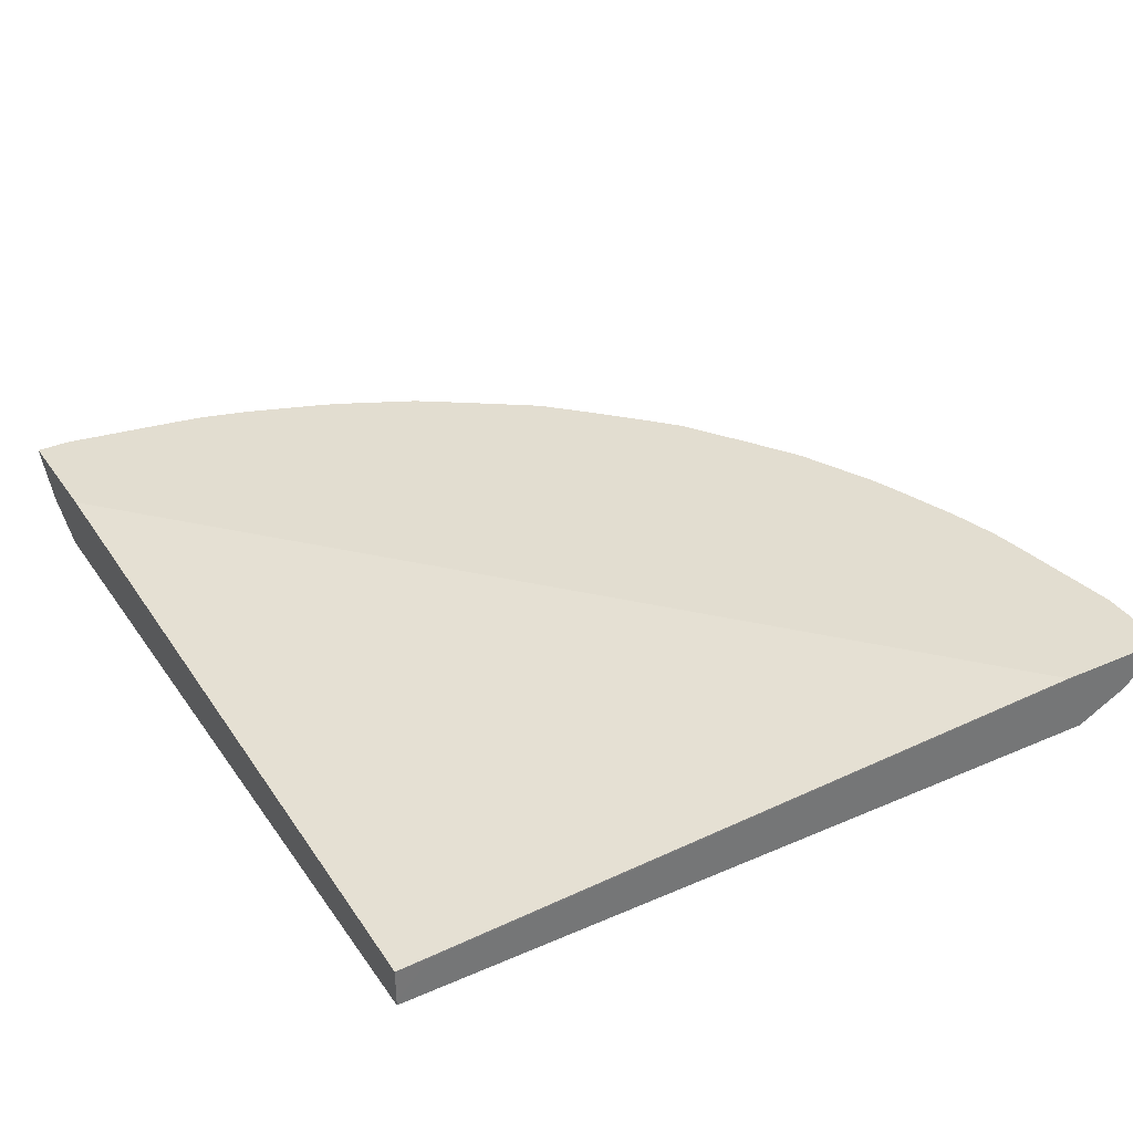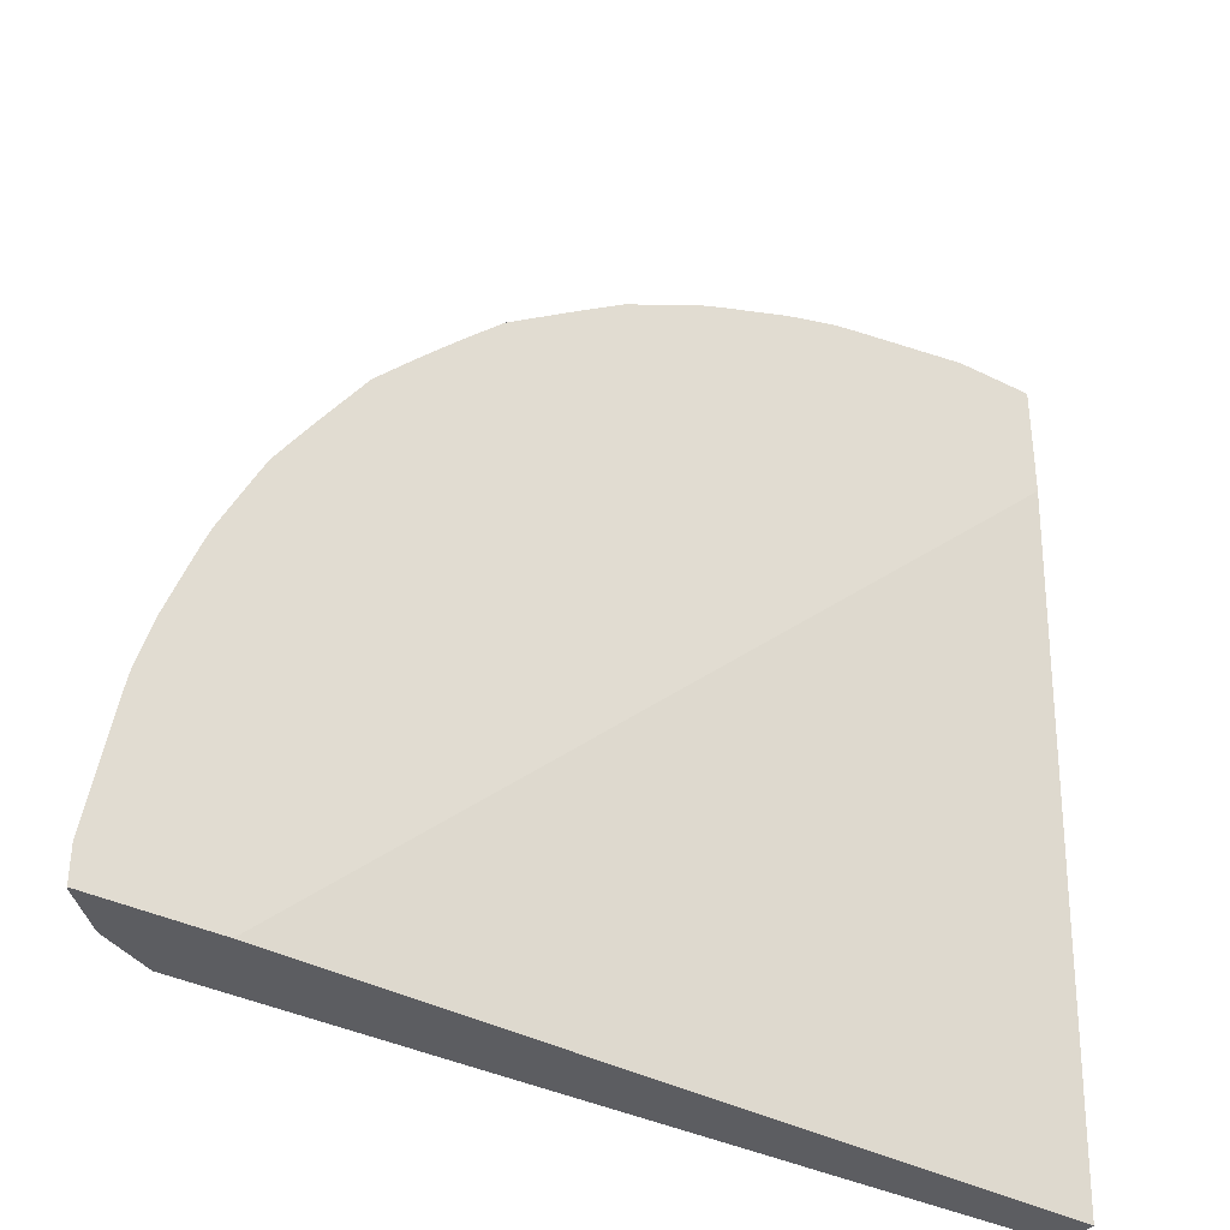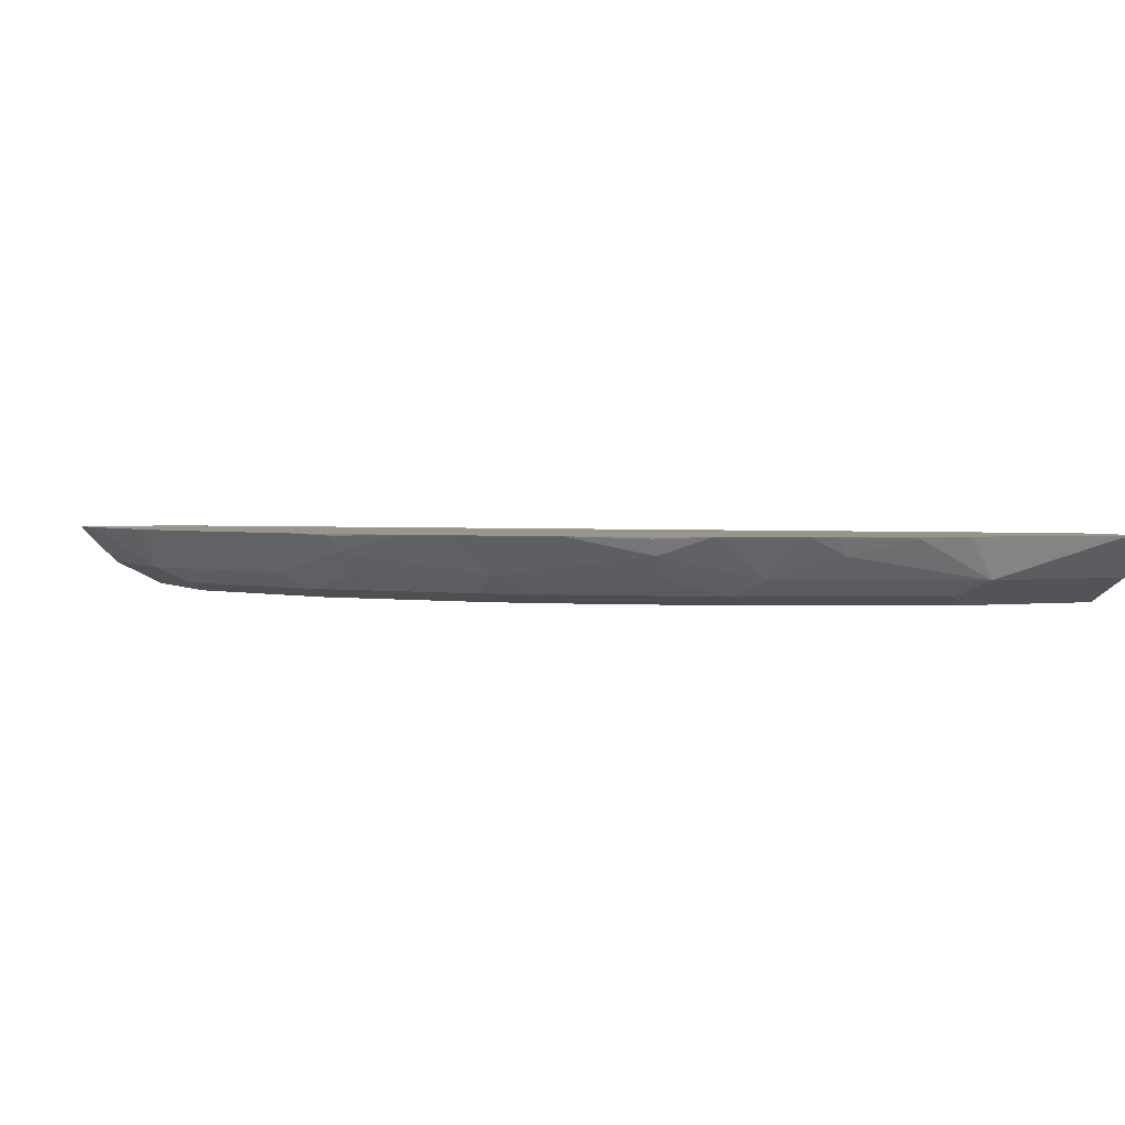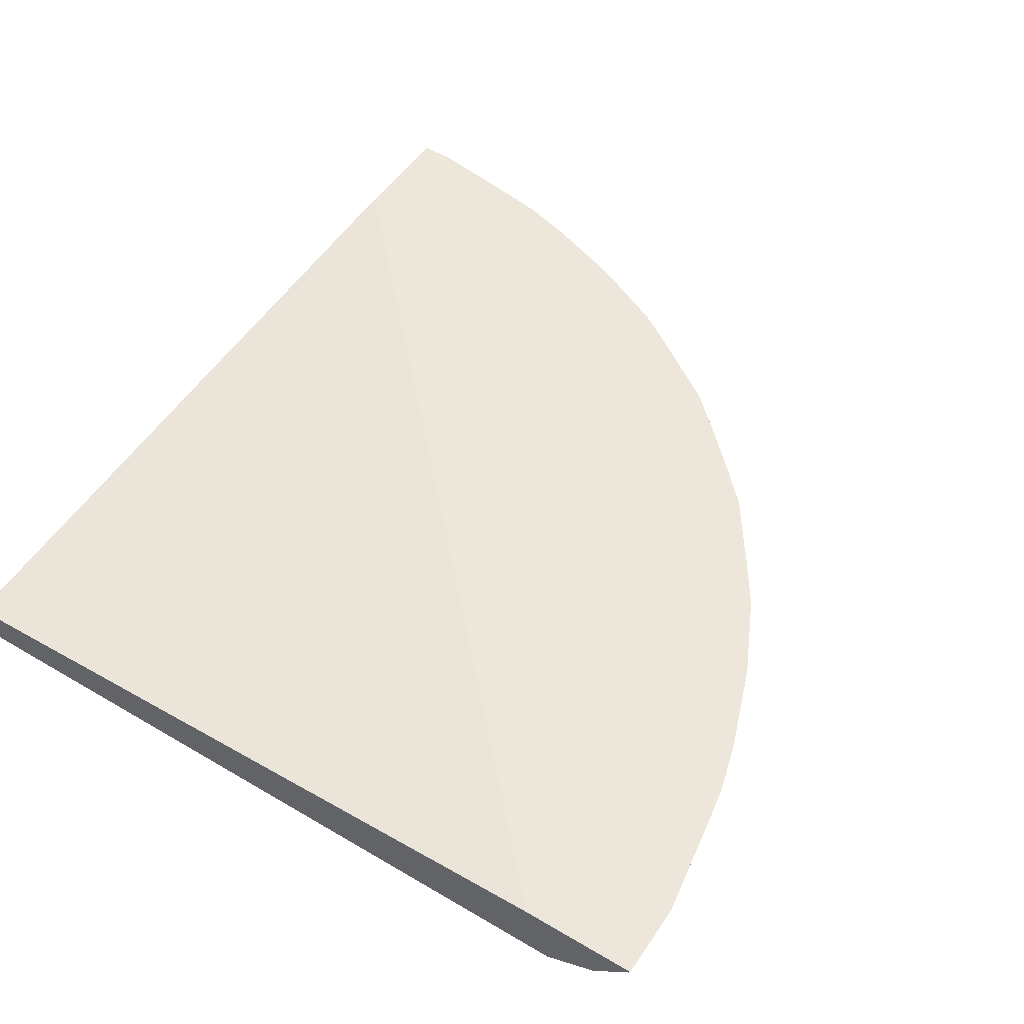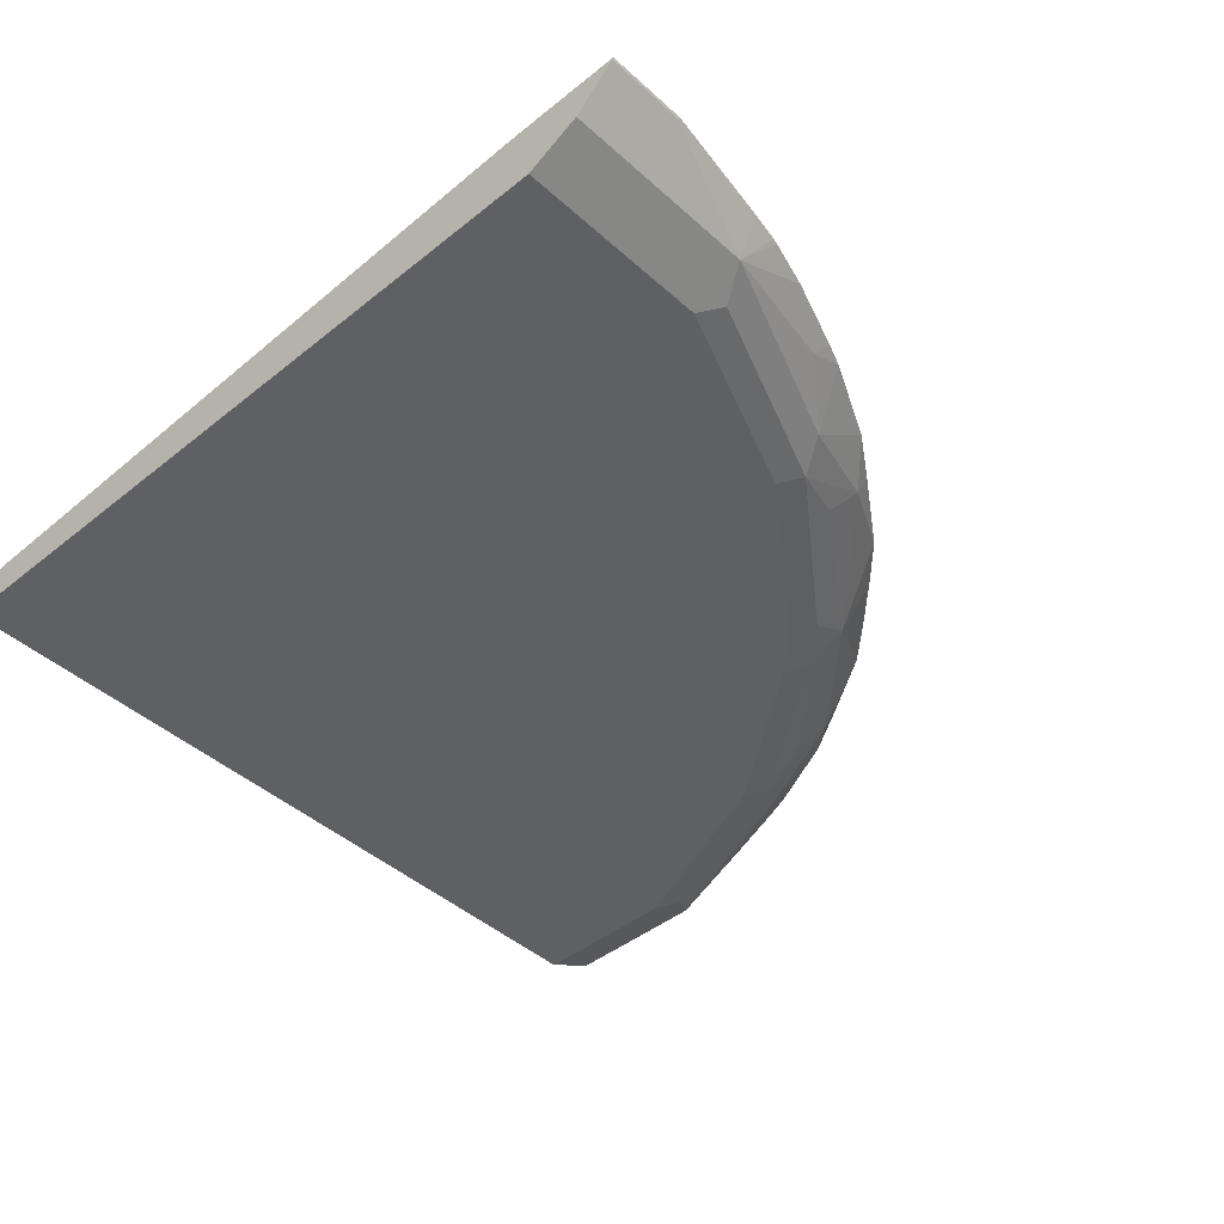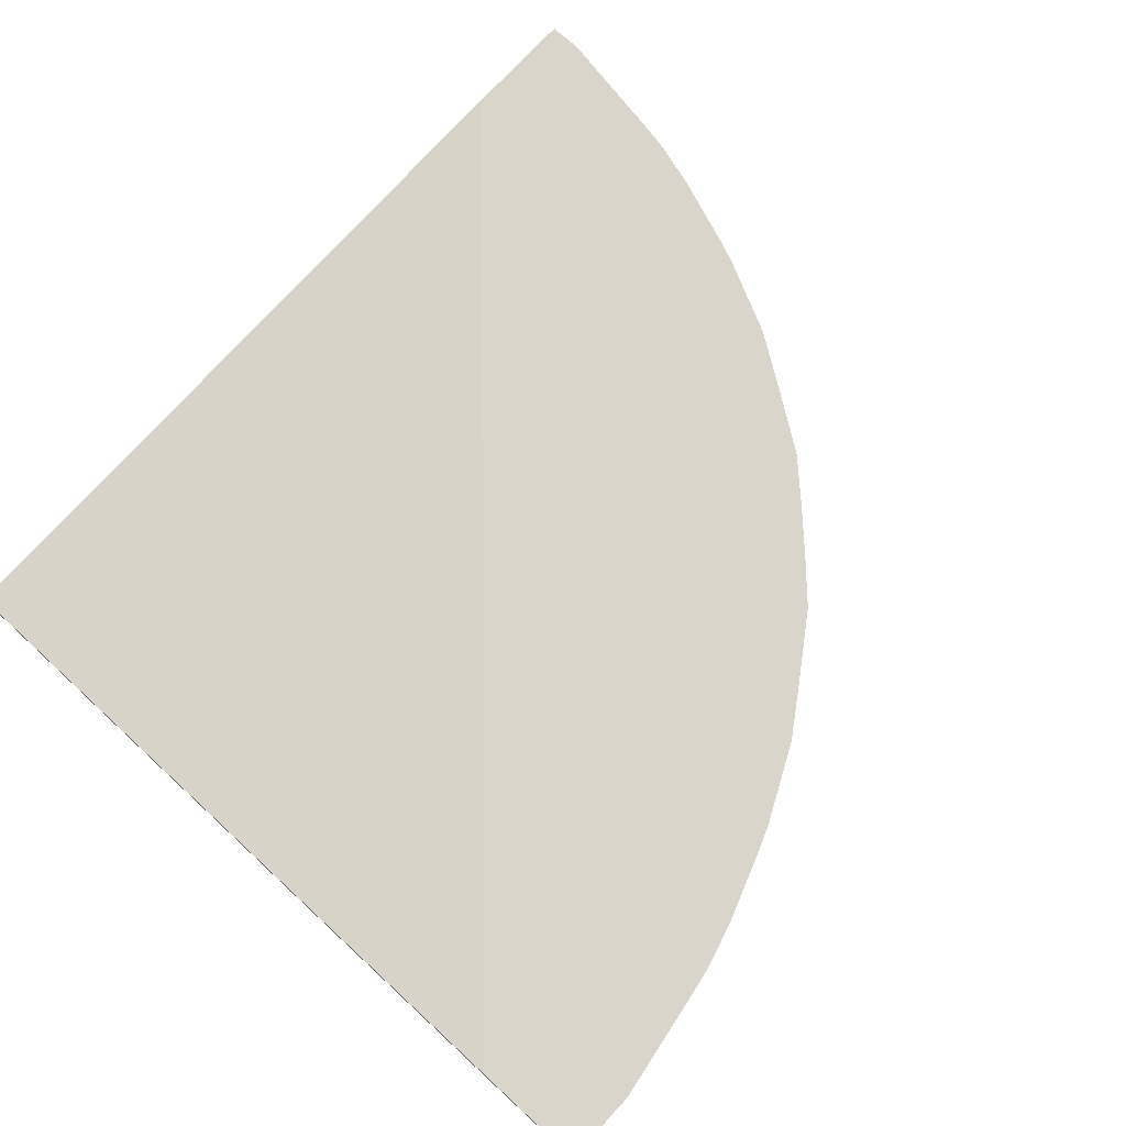
<metadata>
{"format":"obj","ext":"obj","renderer":"f3d","projection":"perspective","resolution":1024,"background":"white","views":[{"elev":35.4,"azim":-119.9,"up":"+Y"},{"elev":-36.8,"azim":147.1,"up":"+Z"},{"elev":2.0,"azim":66.6,"up":"+Y"},{"elev":51.0,"azim":-57.3,"up":"+Y"},{"elev":-43.5,"azim":-46.6,"up":"+Y"},{"elev":74.6,"azim":-47.4,"up":"+Y"}]}
</metadata>
<code>
v -0.0001183 -0.7374 0.0364
v -0.0001183 -0.7374 0.6412
v -0.0001183 -0.7331 0.0364
v 0.6412 -0.7374 0.0364
v -0.0001183 -0.7268 0.6625
v 0.1603 -0.7374 0.6412
v 0.1764 -0.7294 0.6573
v -0.0001183 -0.7054 0.06405
v -4.815e-05 -0.7054 0.0364
v 0.684 -0.7161 0.0364
v 0.6412 -0.7374 0.1604
v -0.0001183 -0.7161 0.684
v 0.3206 -0.7374 0.5771
v 0.1603 -0.7161 0.684
v 0.3367 -0.7294 0.5931
v -0.0001183 -0.6823 0.6501
v -4.815e-05 -0.6823 0.6207
v 0.6202 -0.6823 0.0364
v 0.7161 -0.684 0.0364
v 0.684 -0.7161 0.1604
v 0.6572 -0.7294 0.1764
v 0.5931 -0.7294 0.3367
v 0.5771 -0.7374 0.3207
v -0.0001183 -0.684 0.716
v 0.4489 -0.7374 0.4809
v 0.2726 -0.6974 0.6573
v 0.2245 -0.684 0.684
v 0.1884 -0.6823 0.6953
v 0.1831 -0.6823 0.6966
v 0.1603 -0.6823 0.7008
v 0.06417 -0.6823 0.7169
v 0.06417 -0.684 0.716
v 0.3206 -0.7161 0.6198
v 0.4649 -0.7294 0.4969
v 0.3847 -0.7174 0.5771
v 0.4007 -0.6974 0.5931
v -0.0001183 -0.6823 0.7169
v 0.7169 -0.6823 0.0364
v 0.7161 -0.684 0.06418
v 0.7169 -0.6823 0.06418
v 0.7008 -0.6823 0.1604
v 0.6965 -0.6823 0.1832
v 0.6953 -0.6823 0.1884
v 0.684 -0.684 0.2245
v 0.6572 -0.6974 0.2726
v 0.6198 -0.7161 0.3207
v 0.5931 -0.7134 0.3688
v 0.5771 -0.7174 0.3847
v 0.4969 -0.7294 0.4649
v 0.4809 -0.7374 0.4488
v 0.2846 -0.6823 0.6633
v 0.3033 -0.6823 0.6559
v 0.2281 -0.6823 0.6837
v 0.2259 -0.6823 0.6845
v 0.368 -0.6823 0.6245
v 0.4969 -0.7134 0.4969
v 0.4635 -0.6823 0.5597
v 0.4061 -0.684 0.5984
v 0.6845 -0.6823 0.2259
v 0.6633 -0.6823 0.2846
v 0.6559 -0.6823 0.3033
v 0.6245 -0.6823 0.3681
v 0.5931 -0.6974 0.4007
v 0.4065 -0.6823 0.5988
v 0.5597 -0.6823 0.4635
v 0.5283 -0.6823 0.4963
v 0.4962 -0.6823 0.5283
v 0.5989 -0.6823 0.4065
v 0.5985 -0.684 0.4061
f 1 2 5
f 25 49 34
f 25 50 49
f 24 31 37
f 24 32 31
f 22 50 23
f 22 49 50
f 22 48 49
f 22 47 48
f 22 46 47
f 20 22 21
f 20 46 22
f 20 45 46
f 20 44 45
f 20 43 44
f 26 51 27
f 20 42 43
f 20 40 41
f 20 39 40
f 19 40 39
f 19 38 40
f 16 18 17
f 16 38 18
f 16 40 38
f 16 41 40
f 16 42 41
f 16 43 42
f 16 59 43
f 16 60 59
f 16 61 60
f 16 62 61
f 20 41 42
f 16 68 62
f 26 33 52
f 27 51 53
f 65 69 68
f 63 69 65
f 62 69 63
f 62 68 69
f 57 64 58
f 56 67 57
f 56 66 67
f 56 65 66
f 56 63 65
f 55 58 64
f 48 56 49
f 48 63 56
f 47 63 48
f 46 61 62
f 26 52 51
f 46 63 47
f 45 61 46
f 45 60 61
f 44 60 45
f 44 59 60
f 43 59 44
f 36 56 57
f 36 58 55
f 36 57 58
f 35 56 36
f 34 56 35
f 33 55 52
f 33 36 55
f 27 54 28
f 27 53 54
f 46 62 63
f 16 65 68
f 34 49 56
f 16 67 66
f 7 33 14
f 7 15 33
f 7 14 12
f 6 15 7
f 6 13 15
f 5 7 12
f 4 20 11
f 4 10 20
f 3 8 9
f 2 7 5
f 2 6 7
f 1 6 2
f 1 13 6
f 1 25 13
f 8 16 17
f 1 50 25
f 1 4 11
f 1 10 4
f 1 19 10
f 1 38 19
f 1 18 38
f 1 9 18
f 1 3 9
f 1 8 3
f 1 16 8
f 1 37 16
f 1 24 37
f 1 12 24
f 1 5 12
f 16 66 65
f 1 23 50
f 8 17 9
f 1 11 23
f 10 19 39
f 16 57 67
f 9 17 18
f 16 64 57
f 16 55 64
f 16 52 55
f 16 51 52
f 16 53 51
f 16 54 53
f 16 28 54
f 16 30 29
f 16 31 30
f 16 37 31
f 15 36 33
f 15 35 36
f 15 34 35
f 16 29 28
f 14 33 26
f 11 20 21
f 15 25 34
f 11 21 22
f 11 22 23
f 12 32 24
f 13 25 15
f 14 26 27
f 12 14 32
f 14 27 28
f 14 28 29
f 14 29 30
f 14 30 31
f 14 31 32
f 10 39 20

</code>
